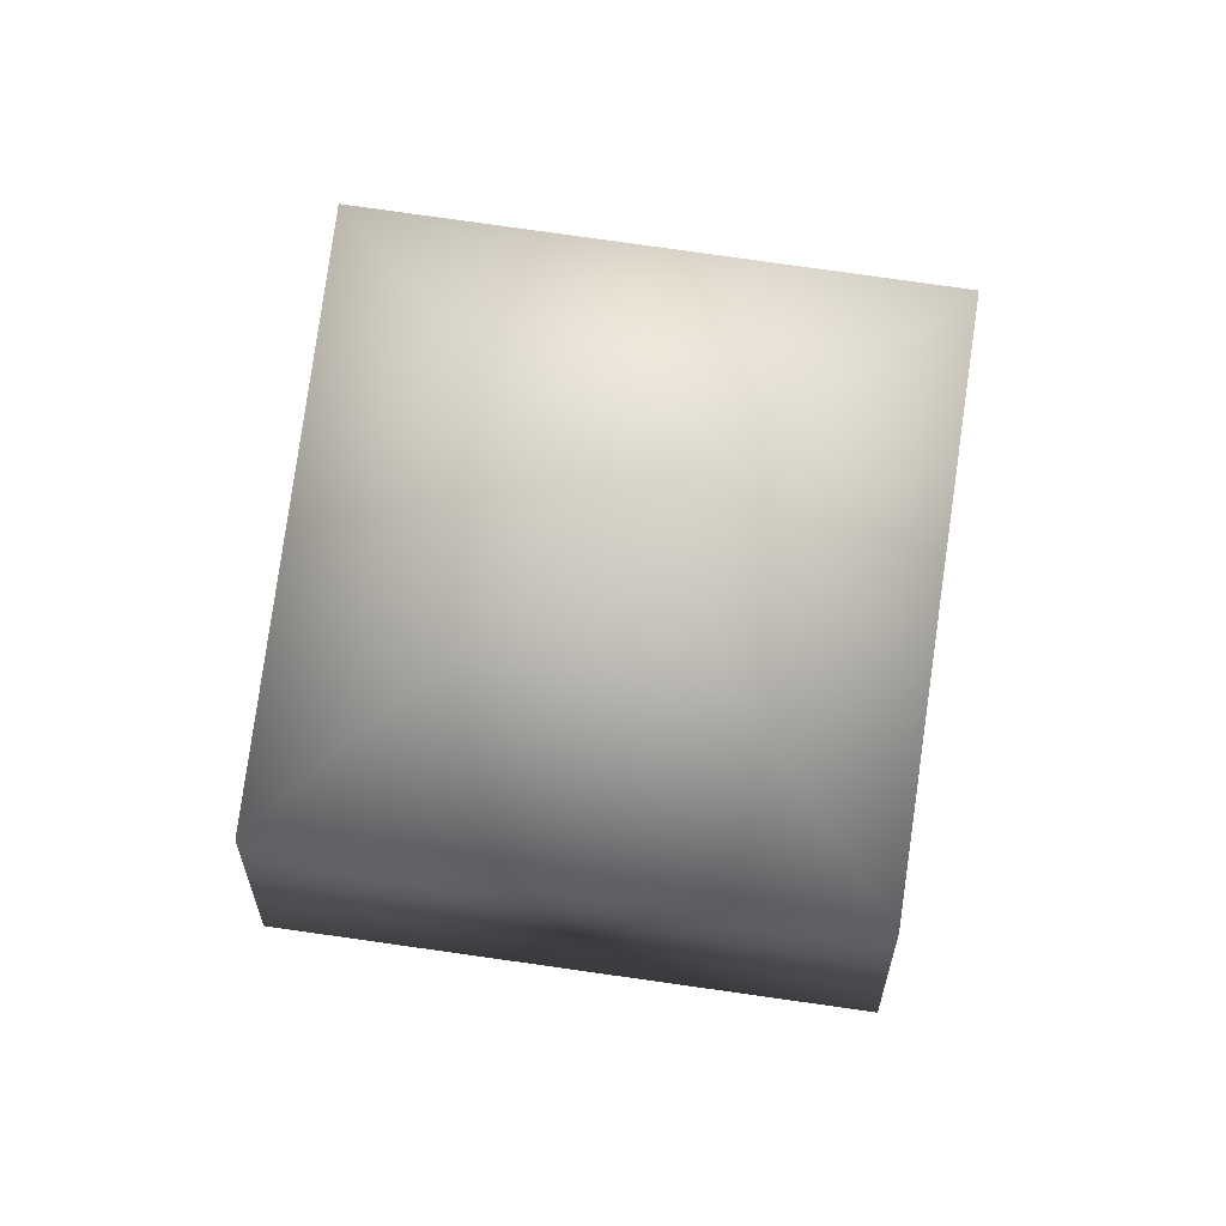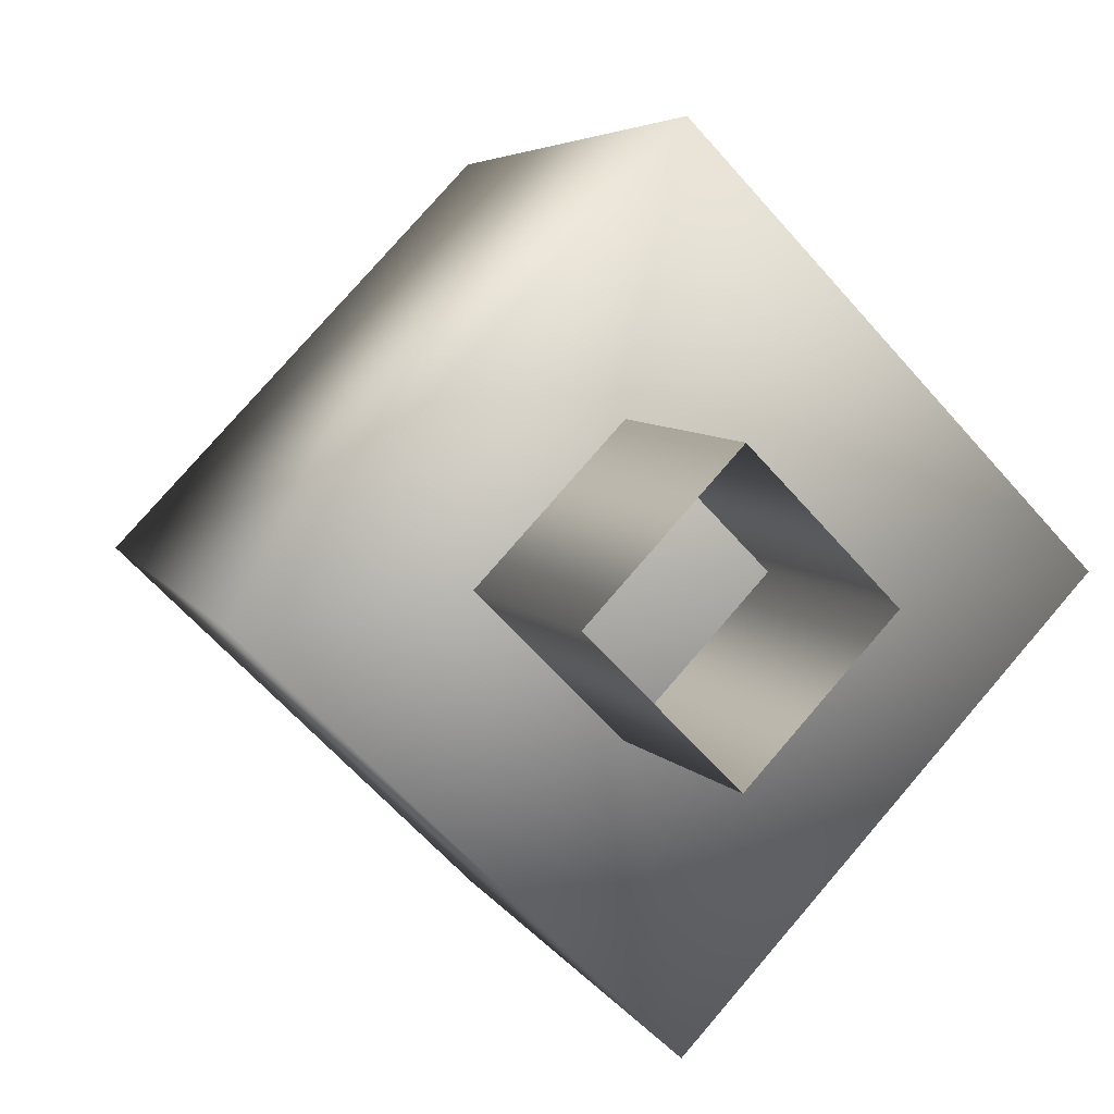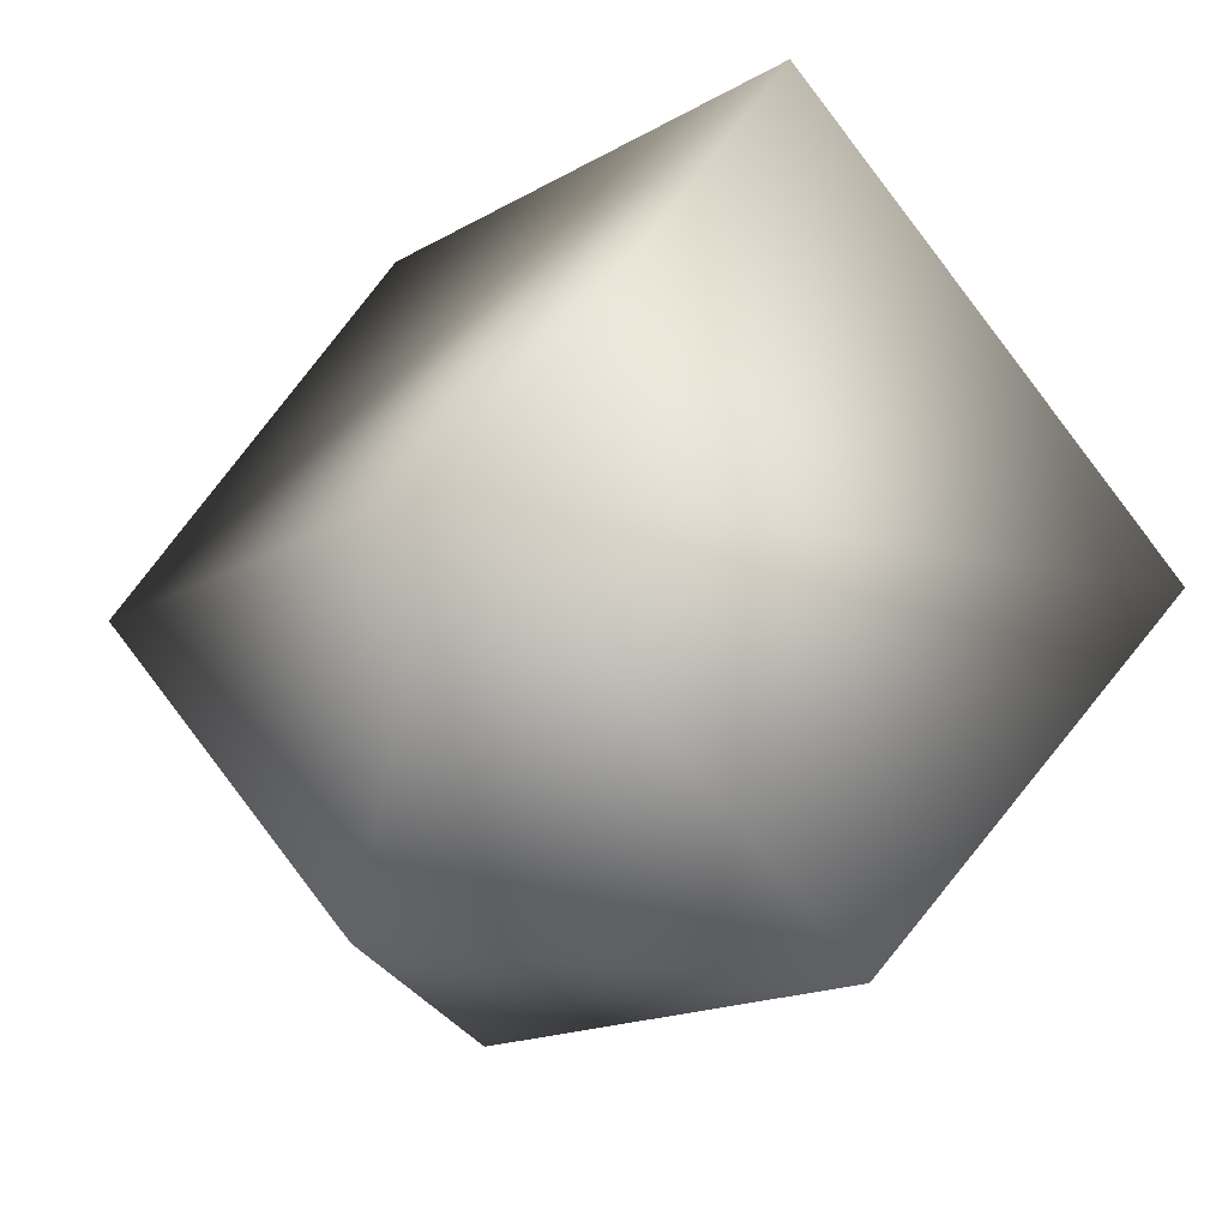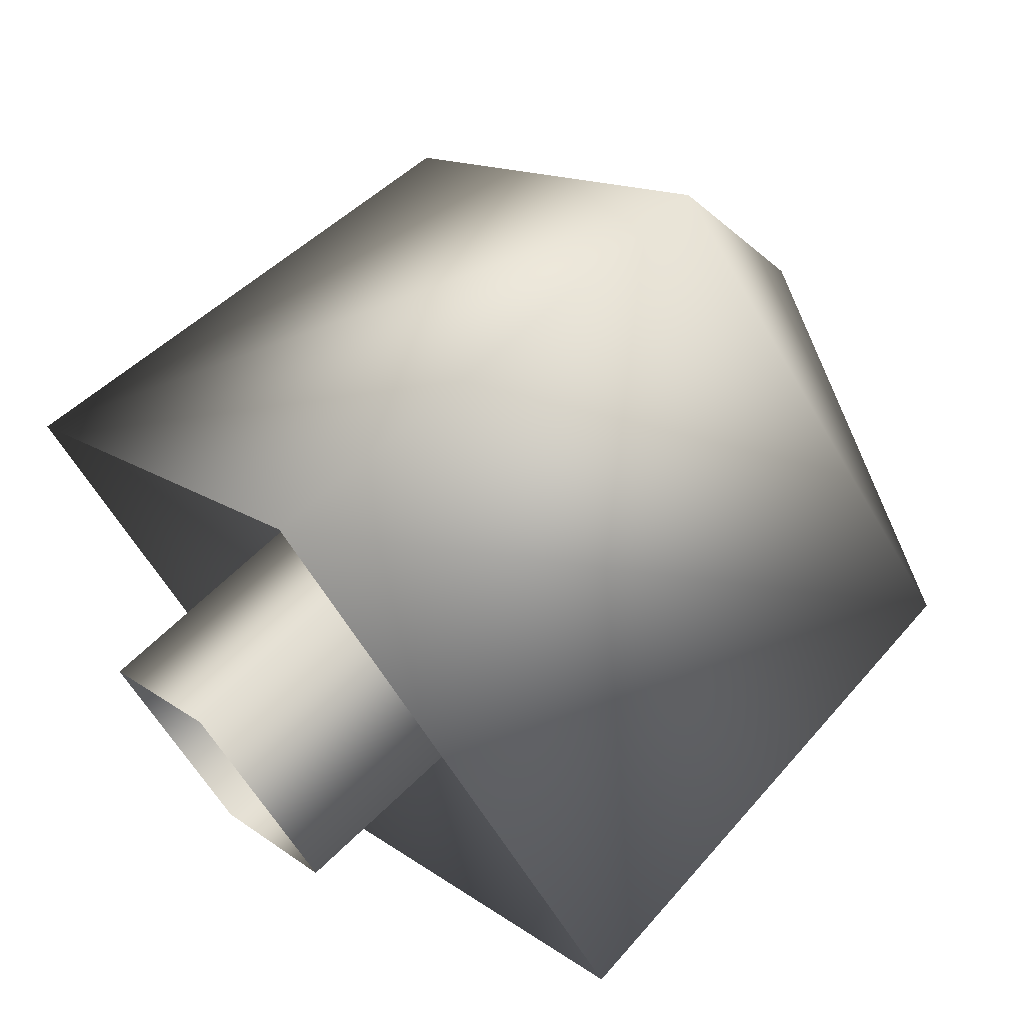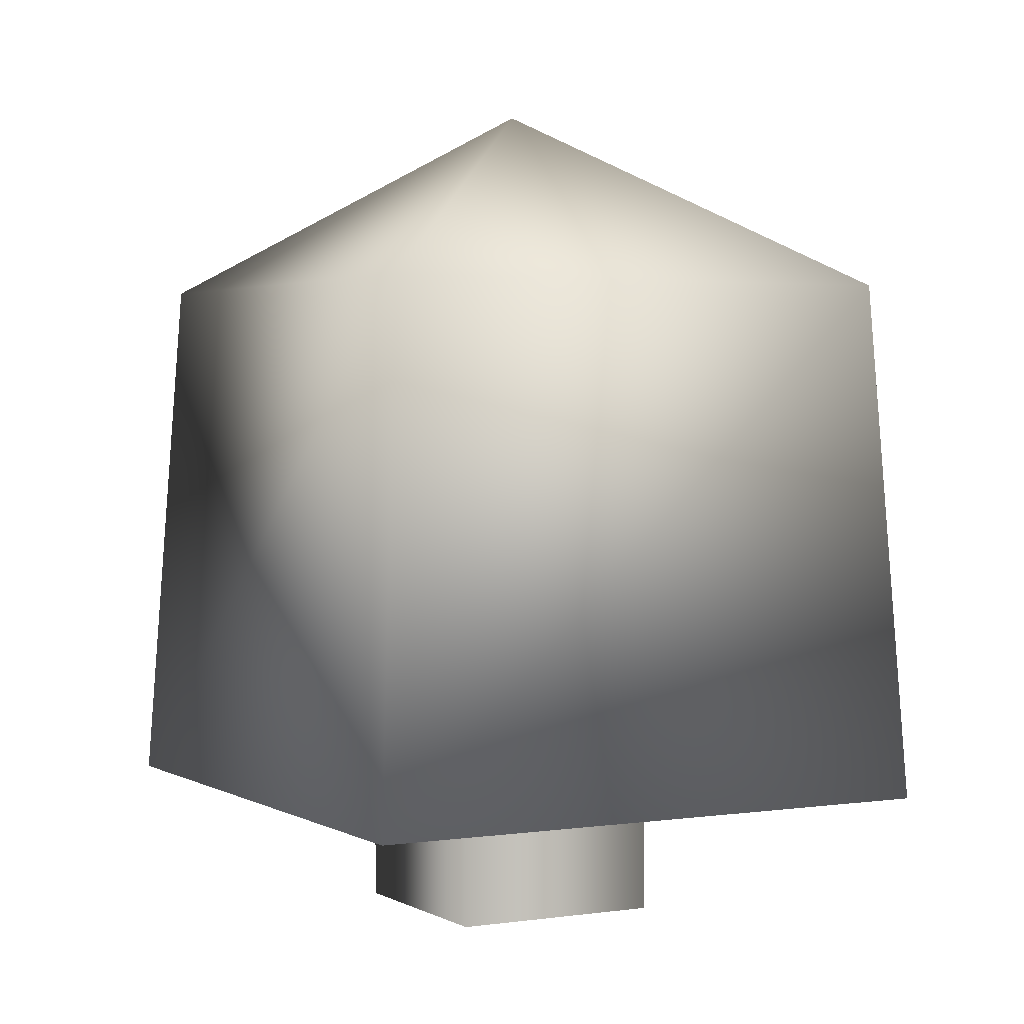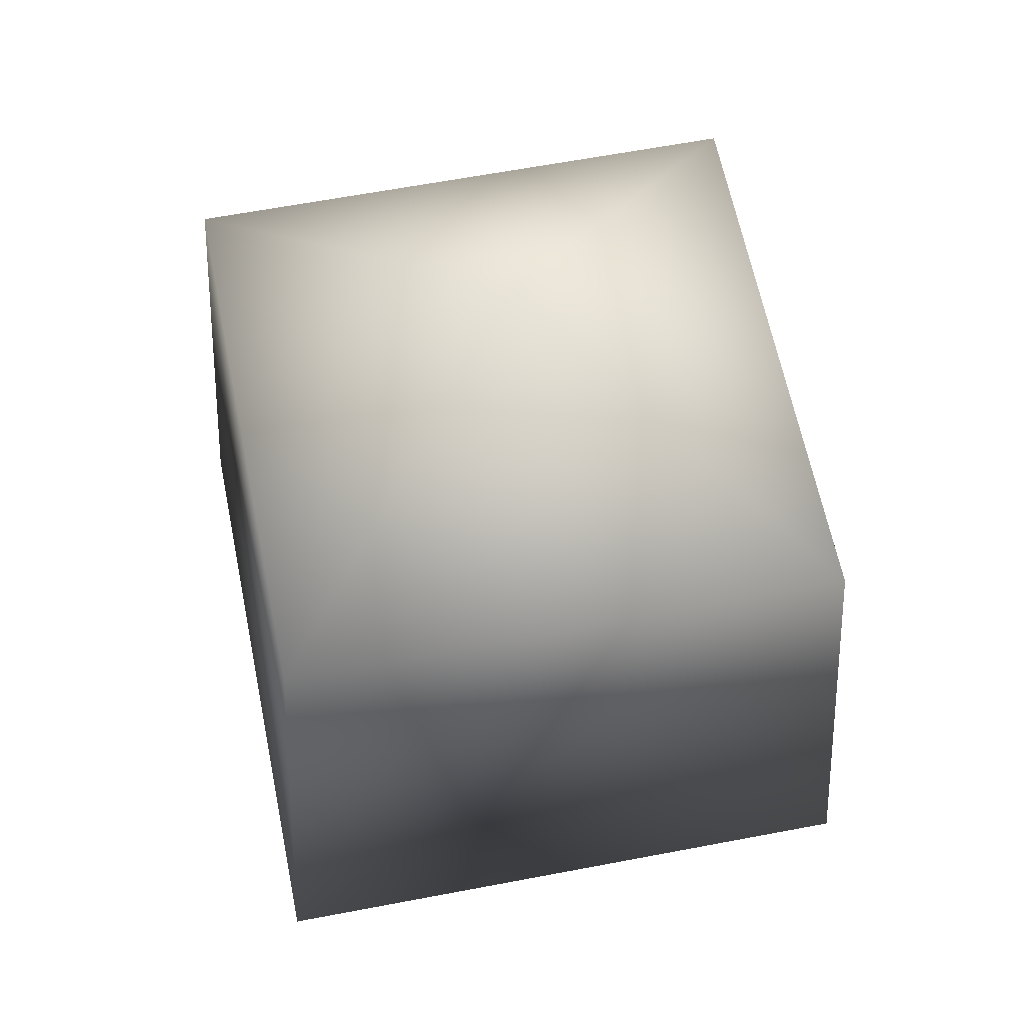
<metadata>
{"format":"obj","ext":"obj","renderer":"f3d","projection":"perspective","resolution":1024,"background":"white","views":[{"elev":79.6,"azim":143.0,"up":"+Y"},{"elev":7.8,"azim":-23.0,"up":"+Z"},{"elev":48.3,"azim":-149.2,"up":"+Z"},{"elev":66.4,"azim":45.7,"up":"+Z"},{"elev":2.5,"azim":16.4,"up":"+Y"},{"elev":60.1,"azim":123.8,"up":"+Y"}]}
</metadata>
<code>
v -0.2761 -0.2503 -0.0236
v -0.0106 -0.1487 -0.0236
v -0.0106 -0.2503 -0.289
v -0.0106 -0.2503 0.242
v 0.2549 -0.2503 -0.0236
v -0.0106 -1.473 -0.289
v -0.2761 -1.473 -0.0236
v -0.2761 -0.8618 -0.0236
v -0.0106 -0.8618 -0.289
v 0.2549 -1.473 -0.0236
v 0.2549 -0.8618 -0.0236
v -0.0106 -1.473 0.242
v -0.0106 -0.8618 0.242
v -0.0019 -1.246 -0.7692
v -0.0019 -0.3182 -0.6945
v 0.7449 -1.246 -0.0225
v 0.6702 -0.3182 -0.0225
v -0.674 -0.3182 -0.0225
v -0.7487 -1.246 -0.0225
v -0.0019 -0.3182 0.6498
v -0.0019 -1.246 0.7243
v -0.0019 0.0019 -0.0225
v -0.0019 -0.9207 -0.0225
g Humerus
f 1 2 3
f 1 4 2
f 5 2 4
f 5 3 2
f 6 7 8
f 9 6 8
f 9 8 1
f 1 3 9
f 10 6 9
f 11 10 9
f 11 9 3
f 5 11 3
f 12 10 11
f 13 12 11
f 13 11 5
f 4 13 5
f 4 1 8
f 13 4 8
f 13 8 7
f 12 13 7
f 14 15 16
f 15 17 16
f 18 19 20
f 19 21 20
f 15 14 18
f 14 19 18
f 20 21 17
f 17 21 16
f 15 18 22
f 15 22 17
f 20 17 22
f 20 22 18
f 16 21 23
f 16 23 14
f 19 14 23
f 19 23 21

</code>
